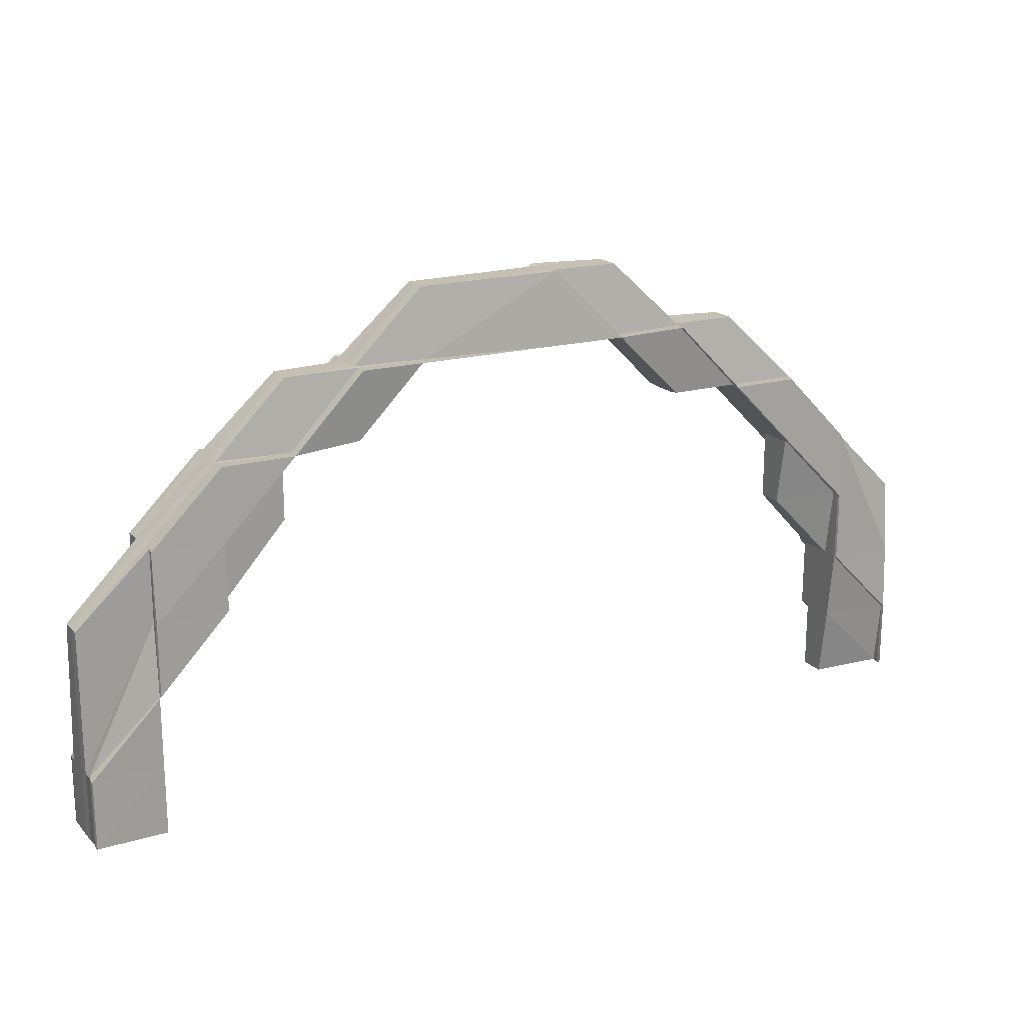
<metadata>
{"format":"obj","ext":"obj","renderer":"f3d","projection":"perspective","resolution":1024,"background":"white","views":[{"elev":19.0,"azim":-28.7,"up":"+Y"}]}
</metadata>
<code>
o 31604
v 2159 1870 8.401
v 2159 1870 8.401
v 2159 1870 8.399
v 2159 1870 8.403
v 2159 1870 8.403
v 2159 1870 8.399
v 2159 1870 8.398
v 2159 1870 8.399
v 2159 1870 8.398
v 2159 1870 8.398
v 2159 1870 8.397
v 2159 1870 8.397
v 2159 1870 8.396
v 2159 1870 8.396
v 2159 1870 8.396
v 2159 1870 8.397
v 2159 1870 8.396
v 2159 1870 8.396
v 2159 1870 8.397
v 2159 1870 8.396
v 2159 1870 8.397
v 2159 1870 8.396
v 2159 1870 8.397
v 2159 1870 8.397
v 2159 1870 8.396
v 2159 1870 8.397
v 2159 1870 8.396
v 2159 1870 8.397
v 2159 1870 8.397
v 2159 1870 8.396
v 2159 1870 8.396
v 2159 1870 8.397
v 2159 1870 8.397
v 2159 1870 8.397
v 2159 1870 8.396
v 2159 1870 8.396
v 2159 1870 8.397
v 2159 1870 8.397
v 2159 1870 8.396
v 2159 1870 8.398
v 2159 1870 8.398
v 2159 1870 8.397
v 2159 1870 8.398
v 2159 1870 8.397
v 2159 1870 8.398
v 2159 1870 8.399
v 2159 1870 8.398
v 2159 1870 8.399
v 2159 1870 8.398
v 2159 1870 8.397
v 2159 1870 8.399
v 2159 1870 8.401
v 2159 1870 8.401
v 2159 1870 8.403
v 2159 1870 8.399
v 2159 1870 8.399
v 2159 1870 8.401
v 2159 1870 8.401
v 2159 1870 8.398
v 2159 1870 8.403
v 2159 1870 8.403
v 2159 1870 8.399
v 2159 1870 8.397
v 2159 1870 8.397
v 2159 1870 8.397
v 2159 1870 8.398
v 2159 1870 8.396
v 2159 1870 8.397
v 2159 1870 8.397
v 2159 1870 8.396
v 2159 1870 8.396
v 2159 1870 8.399
v 2159 1870 8.401
v 2159 1870 8.401
v 2159 1870 8.403
v 2159 1870 8.403
v 2159 1870 8.401
v 2159 1870 8.403
v 2159 1870 8.399
v 2159 1870 8.404
v 2159 1870 8.398
v 2159 1870 8.399
v 2159 1870 8.398
v 2159 1870 8.397
v 2159 1870 8.397
v 2159 1870 8.397
v 2159 1870 8.397
v 2159 1870 8.398
v 2159 1870 8.404
v 2159 1870 8.405
v 2159 1870 8.404
v 2159 1870 8.405
v 2159 1870 8.405
v 2159 1870 8.404
v 2159 1870 8.405
v 2159 1870 8.405
v 2159 1870 8.406
v 2159 1870 8.406
v 2159 1870 8.405
v 2159 1870 8.405
v 2159 1870 8.405
v 2159 1870 8.406
v 2159 1870 8.404
v 2159 1870 8.403
v 2159 1870 8.405
v 2159 1870 8.401
v 2159 1870 8.403
v 2159 1870 8.399
v 2159 1870 8.401
v 2159 1870 8.404
v 2159 1870 8.405
v 2159 1870 8.403
v 2159 1870 8.405
v 2159 1870 8.405
v 2159 1870 8.405
v 2159 1870 8.406
v 2159 1870 8.405
v 2159 1870 8.406
v 2159 1870 8.405
v 2159 1870 8.405
v 2159 1870 8.406
v 2159 1870 8.406
v 2159 1870 8.405
v 2159 1870 8.405
v 2159 1870 8.404
v 2159 1870 8.405
v 2159 1870 8.404
v 2159 1870 8.404
v 2159 1870 8.404
v 2159 1870 8.404
v 2159 1870 8.403
v 2159 1870 8.405
v 2159 1870 8.406
v 2159 1870 8.405
v 2159 1870 8.406
v 2159 1870 8.404
v 2159 1870 8.403
v 2159 1870 8.405
v 2159 1870 8.406
v 2159 1870 8.406
v 2159 1870 8.403
v 2159 1870 8.405
v 2159 1870 8.404
v 2159 1870 8.403
v 2159 1870 8.401
v 2159 1870 8.399
v 2159 1870 8.398
v 2159 1870 8.397
v 2159 1870 8.396
v 2159 1870 8.403
v 2159 1870 8.401
v 2159 1870 8.399
v 2159 1870 8.403
v 2159 1870 8.399
v 2159 1870 8.398
v 2159 1870 8.399
v 2159 1870 8.398
v 2159 1870 8.401
v 2159 1870 8.399
v 2159 1870 8.404
v 2159 1870 8.403
v 2159 1870 8.403
v 2159 1870 8.401
v 2159 1870 8.404
v 2159 1870 8.403
v 2159 1870 8.405
v 2159 1870 8.405
v 2159 1870 8.404
v 2159 1870 8.403
v 2159 1870 8.405
v 2159 1870 8.406
v 2159 1870 8.405
v 2159 1870 8.405
v 2159 1870 8.406
v 2159 1870 8.406
v 2159 1870 8.406
v 2159 1870 8.405
v 2159 1870 8.405
v 2159 1870 8.406
v 2159 1870 8.405
v 2159 1870 8.406
v 2159 1870 8.404
v 2159 1870 8.406
v 2159 1870 8.405
v 2159 1870 8.406
v 2159 1870 8.405
v 2159 1870 8.405
v 2159 1870 8.405
v 2159 1870 8.404
v 2159 1870 8.404
v 2159 1870 8.403
v 2159 1870 8.401
v 2159 1870 8.403
v 2159 1870 8.405
v 2159 1870 8.404
v 2159 1870 8.399
v 2159 1870 8.399
v 2159 1870 8.404
v 2159 1870 8.403
v 2159 1870 8.403
v 2159 1870 8.404
v 2159 1870 8.403
v 2159 1870 8.404
v 2159 1870 8.401
v 2159 1870 8.401
v 2159 1870 8.404
v 2159 1870 8.405
v 2159 1870 8.404
v 2159 1870 8.405
v 2159 1870 8.404
v 2159 1870 8.404
v 2159 1870 8.406
v 2159 1870 8.405
v 2159 1870 8.404
v 2159 1870 8.405
v 2159 1870 8.406
v 2159 1870 8.405
v 2159 1870 8.403
v 2159 1870 8.405
v 2159 1870 8.405
v 2159 1870 8.406
v 2159 1870 8.406
v 2159 1870 8.406
v 2159 1870 8.405
v 2159 1870 8.404
v 2159 1870 8.405
v 2159 1870 8.406
v 2159 1870 8.406
v 2159 1870 8.406
v 2159 1870 8.401
v 2159 1870 8.403
v 2159 1870 8.404
v 2159 1870 8.403
v 2159 1870 8.399
v 2159 1870 8.399
v 2159 1870 8.401
v 2159 1870 8.403
v 2159 1870 8.398
v 2159 1870 8.399
v 2159 1870 8.398
v 2159 1870 8.399
v 2159 1870 8.397
v 2159 1870 8.397
v 2159 1870 8.396
v 2159 1870 8.398
v 2159 1870 8.399
v 2159 1870 8.401
v 2159 1870 8.399
v 2159 1870 8.399
v 2159 1870 8.399
v 2159 1870 8.398
v 2159 1870 8.403
v 2159 1870 8.401
v 2159 1870 8.399
v 2159 1870 8.404
v 2159 1870 8.403
v 2159 1870 8.403
v 2159 1870 8.403
v 2159 1870 8.404
v 2159 1870 8.403
v 2159 1870 8.405
v 2159 1870 8.404
v 2159 1870 8.404
v 2159 1870 8.403
v 2159 1870 8.405
v 2159 1870 8.404
v 2159 1870 8.406
v 2159 1870 8.406
v 2159 1870 8.405
v 2159 1870 8.405
v 2159 1870 8.404
v 2159 1870 8.404
v 2159 1870 8.403
v 2159 1870 8.404
v 2159 1870 8.403
v 2159 1870 8.405
v 2159 1870 8.405
v 2159 1870 8.406
v 2159 1870 8.406
v 2159 1870 8.406
v 2159 1870 8.404
v 2159 1870 8.405
v 2159 1870 8.404
v 2159 1870 8.405
v 2159 1870 8.404
v 2159 1870 8.404
v 2159 1870 8.406
v 2159 1870 8.405
v 2159 1870 8.404
v 2159 1870 8.405
v 2159 1870 8.406
v 2159 1870 8.405
v 2159 1870 8.405
v 2159 1870 8.404
v 2159 1870 8.404
v 2159 1870 8.404
v 2159 1870 8.403
v 2159 1870 8.405
v 2159 1870 8.406
v 2159 1870 8.406
v 2159 1870 8.406
v 2159 1870 8.404
v 2159 1870 8.403
v 2159 1870 8.405
v 2159 1870 8.405
v 2159 1870 8.404
v 2159 1870 8.403
v 2159 1870 8.405
v 2159 1870 8.404
v 2159 1870 8.406
v 2159 1870 8.406
v 2159 1870 8.405
v 2159 1870 8.405
v 2159 1870 8.406
v 2159 1870 8.405
v 2159 1870 8.406
v 2159 1870 8.406
v 2159 1870 8.403
v 2159 1870 8.405
v 2159 1870 8.404
v 2159 1870 8.405
v 2159 1870 8.404
v 2159 1870 8.405
v 2159 1870 8.404
v 2159 1870 8.403
v 2159 1870 8.404
v 2159 1870 8.403
v 2159 1870 8.403
v 2159 1870 8.404
v 2159 1870 8.404
v 2159 1870 8.401
v 2159 1870 8.401
v 2159 1870 8.403
v 2159 1870 8.399
v 2159 1870 8.399
v 2159 1870 8.398
v 2159 1870 8.401
v 2159 1870 8.399
v 2159 1870 8.399
v 2159 1870 8.399
v 2159 1870 8.398
v 2159 1870 8.399
v 2159 1870 8.403
v 2159 1870 8.403
v 2159 1870 8.399
v 2159 1870 8.398
v 2159 1870 8.401
v 2159 1870 8.403
v 2159 1870 8.399
v 2159 1870 8.404
v 2159 1870 8.403
v 2159 1870 8.403
v 2159 1870 8.399
v 2159 1870 8.398
v 2159 1870 8.398
v 2159 1870 8.397
v 2159 1870 8.399
v 2159 1870 8.398
v 2159 1870 8.397
v 2159 1870 8.398
v 2159 1870 8.399
v 2159 1870 8.398
v 2159 1870 8.396
v 2159 1870 8.397
v 2159 1870 8.398
v 2159 1870 8.397
v 2159 1870 8.396
v 2159 1870 8.397
v 2159 1870 8.397
v 2159 1870 8.397
v 2159 1870 8.396
v 2159 1870 8.396
v 2159 1870 8.396
v 2159 1870 8.398
v 2159 1870 8.398
v 2159 1870 8.398
v 2159 1870 8.397
v 2159 1870 8.397
v 2159 1870 8.397
v 2159 1870 8.396
v 2159 1870 8.396
v 2159 1870 8.397
v 2159 1870 8.398
v 2159 1870 8.398
v 2159 1870 8.397
v 2159 1870 8.396
v 2159 1870 8.396
v 2159 1870 8.397
v 2159 1870 8.396
v 2159 1870 8.397
v 2159 1870 8.396
v 2159 1870 8.396
v 2159 1870 8.396
v 2159 1870 8.397
v 2159 1870 8.398
v 2159 1870 8.396
v 2159 1870 8.397
v 2159 1870 8.398
v 2159 1870 8.399
v 2159 1870 8.398
v 2159 1870 8.398
v 2159 1870 8.397
v 2159 1870 8.398
v 2159 1870 8.397
v 2159 1870 8.397
v 2159 1870 8.405
v 2159 1870 8.406
v 2159 1870 8.406
v 2159 1870 8.404
v 2159 1870 8.403
v 2159 1870 8.403
v 2159 1870 8.404
v 2159 1870 8.404
v 2159 1870 8.399
v 2159 1870 8.401
v 2159 1870 8.401
v 2159 1870 8.401
v 2159 1870 8.403
v 2159 1870 8.399
v 2159 1870 8.398
v 2159 1870 8.398
v 2159 1870 8.399
v 2159 1870 8.399
v 2159 1870 8.398
v 2159 1870 8.398
v 2159 1870 8.399
v 2159 1870 8.398
v 2159 1870 8.397
v 2159 1870 8.401
v 2159 1870 8.399
v 2159 1870 8.399
v 2159 1870 8.397
v 2159 1870 8.398
v 2159 1870 8.398
v 2159 1870 8.397
v 2159 1870 8.396
v 2159 1870 8.396
v 2159 1870 8.396
v 2159 1870 8.401
v 2159 1870 8.403
v 2159 1870 8.404
v 2159 1870 8.404
v 2159 1870 8.403
v 2159 1870 8.405
v 2159 1870 8.406
v 2159 1870 8.406
v 2159 1870 8.405
v 2159 1870 8.406
v 2159 1870 8.405
v 2159 1870 8.404
v 2159 1870 8.406
v 2159 1870 8.405
v 2159 1870 8.406
v 2159 1870 8.405
v 2159 1870 8.404
v 2159 1870 8.404
v 2159 1870 8.405
v 2159 1870 8.403
v 2159 1870 8.401
v 2159 1870 8.403
v 2159 1870 8.404
v 2159 1870 8.401
v 2159 1870 8.399
v 2159 1870 8.398
v 2159 1870 8.398
v 2159 1870 8.399
v 2159 1870 8.401
v 2159 1870 8.399
v 2159 1870 8.398
v 2159 1870 8.399
v 2159 1870 8.401
v 2159 1870 8.398
v 2159 1870 8.399
v 2159 1870 8.399
v 2159 1870 8.398
v 2159 1870 8.397
v 2159 1870 8.397
v 2159 1870 8.399
v 2159 1870 8.398
v 2159 1870 8.397
v 2159 1870 8.396
v 2159 1870 8.396
v 2159 1870 8.397
v 2159 1870 8.397
v 2159 1870 8.397
v 2159 1870 8.397
v 2159 1870 8.398
v 2159 1870 8.397
v 2159 1870 8.396
v 2159 1870 8.396
v 2159 1870 8.396
v 2159 1870 8.397
v 2159 1870 8.398
v 2159 1870 8.397
v 2159 1870 8.396
v 2159 1870 8.396
v 2159 1870 8.398
v 2159 1870 8.397
v 2159 1870 8.398
v 2159 1870 8.399
v 2159 1870 8.398
v 2159 1870 8.398
v 2159 1870 8.399
v 2159 1870 8.399
v 2159 1870 8.397
v 2159 1870 8.397
v 2159 1870 8.396
v 2159 1870 8.396
v 2159 1870 8.396
v 2159 1870 8.396
v 2159 1870 8.396
v 2159 1870 8.397
v 2159 1870 8.397
v 2159 1870 8.397
v 2159 1870 8.405
v 2159 1870 8.405
v 2159 1870 8.406
v 2159 1870 8.406
v 2159 1870 8.406
v 2159 1870 8.406
v 2159 1870 8.406
v 2159 1870 8.405
v 2159 1870 8.405
v 2159 1870 8.405
v 2159 1870 8.397
v 2159 1870 8.397
v 2159 1870 8.396
v 2159 1870 8.396
v 2159 1870 8.396
v 2159 1870 8.399
v 2159 1870 8.398
v 2159 1870 8.398
v 2159 1870 8.397
v 2159 1870 8.396
v 2159 1870 8.396
v 2159 1870 8.396
v 2159 1870 8.397
v 2159 1870 8.396
v 2159 1870 8.397
v 2159 1870 8.396
v 2159 1870 8.397
v 2159 1870 8.396
v 2159 1870 8.397
v 2159 1870 8.396
v 2159 1870 8.397
v 2159 1870 8.397
v 2159 1870 8.396
v 2159 1870 8.398
v 2159 1870 8.397
v 2159 1870 8.396
v 2159 1870 8.398
v 2159 1870 8.398
v 2159 1870 8.399
v 2159 1870 8.397
v 2159 1870 8.396
v 2159 1870 8.396
v 2159 1870 8.398
v 2159 1870 8.397
v 2159 1870 8.397
v 2159 1870 8.396
v 2159 1870 8.397
v 2159 1870 8.397
v 2159 1870 8.397
v 2159 1870 8.397
v 2159 1870 8.398
v 2159 1870 8.396
v 2159 1870 8.398
v 2159 1870 8.396
v 2159 1870 8.397
v 2159 1870 8.398
v 2159 1870 8.397
v 2159 1870 8.398
v 2159 1870 8.398
v 2159 1870 8.397
v 2159 1870 8.398
v 2159 1870 8.397
v 2159 1870 8.399
v 2159 1870 8.399
v 2159 1870 8.401
v 2159 1870 8.399
v 2159 1870 8.399
v 2159 1870 8.401
v 2159 1870 8.403
v 2159 1870 8.404
v 2159 1870 8.403
v 2159 1870 8.403
v 2159 1870 8.404
v 2159 1870 8.401
v 2159 1870 8.399
v 2159 1870 8.405
v 2159 1870 8.405
v 2159 1870 8.404
v 2159 1870 8.404
v 2159 1870 8.406
v 2159 1870 8.405
v 2159 1870 8.404
v 2159 1870 8.405
v 2159 1870 8.406
v 2159 1870 8.405
v 2159 1870 8.405
v 2159 1870 8.405
v 2159 1870 8.405
v 2159 1870 8.404
v 2159 1870 8.405
v 2159 1870 8.406
v 2159 1870 8.406
v 2159 1870 8.406
v 2159 1870 8.406
v 2159 1870 8.405
v 2159 1870 8.406
v 2159 1870 8.405
v 2159 1870 8.406
v 2159 1870 8.406
v 2159 1870 8.405
v 2159 1870 8.406
v 2159 1870 8.405
v 2159 1870 8.406
v 2159 1870 8.406
v 2159 1870 8.404
v 2159 1870 8.403
v 2159 1870 8.404
v 2159 1870 8.404
v 2159 1870 8.405
v 2159 1870 8.404
v 2159 1870 8.403
v 2159 1870 8.404
v 2159 1870 8.405
v 2159 1870 8.406
v 2159 1870 8.406
v 2159 1870 8.404
v 2159 1870 8.405
v 2159 1870 8.405
v 2159 1870 8.406
v 2159 1870 8.403
v 2159 1870 8.404
v 2159 1870 8.403
v 2159 1870 8.404
v 2159 1870 8.401
v 2159 1870 8.399
v 2159 1870 8.403
v 2159 1870 8.403
v 2159 1870 8.404
v 2159 1870 8.399
v 2159 1870 8.401
v 2159 1870 8.403
v 2159 1870 8.398
v 2159 1870 8.399
v 2159 1870 8.398
v 2159 1870 8.398
v 2159 1870 8.399
v 2159 1870 8.398
v 2159 1870 8.398
v 2159 1870 8.399
v 2159 1870 8.401
v 2159 1870 8.403
v 2159 1870 8.397
v 2159 1870 8.398
v 2159 1870 8.397
v 2159 1870 8.399
v 2159 1870 8.401
v 2159 1870 8.401
v 2159 1870 8.403
v 2159 1870 8.404
v 2159 1870 8.401
v 2159 1870 8.403
v 2159 1870 8.403
v 2159 1870 8.404
v 2159 1870 8.404
v 2159 1870 8.405
v 2159 1870 8.405
v 2159 1870 8.406
v 2159 1870 8.406
v 2159 1870 8.406
v 2159 1870 8.398
v 2159 1870 8.399
v 2159 1870 8.399
v 2159 1870 8.398
v 2159 1870 8.398
v 2159 1870 8.405
v 2159 1870 8.404
v 2159 1870 8.404
v 2159 1870 8.397
v 2159 1870 8.396
v 2159 1870 8.396
v 2159 1870 8.397
v 2159 1870 8.396
v 2159 1870 8.396
v 2159 1870 8.396
v 2159 1870 8.398
v 2159 1870 8.399
v 2159 1870 8.399
f 1 2 3
f 4 5 2
f 2 6 3
f 3 6 7
f 6 8 9
f 6 10 7
f 7 10 11
f 10 12 11
f 11 12 13
f 12 14 15
f 16 17 14
f 18 17 19
f 20 18 21
f 22 19 23
f 24 16 22
f 25 16 26
f 25 27 28
f 29 27 30
f 31 32 28
f 33 34 31
f 35 36 32
f 34 37 36
f 38 39 35
f 40 41 38
f 41 37 42
f 43 42 44
f 41 45 46
f 47 46 48
f 49 47 48
f 50 41 49
f 48 51 52
f 53 52 54
f 49 48 55
f 55 56 57
f 55 53 58
f 59 49 55
f 58 53 60
f 53 61 60
f 62 55 58
f 59 55 62
f 63 49 59
f 63 64 49
f 65 63 59
f 65 59 66
f 66 59 62
f 67 63 68
f 16 69 66
f 70 50 63
f 71 70 63
f 66 62 72
f 72 62 73
f 62 58 73
f 72 73 74
f 73 58 75
f 73 75 76
f 58 60 75
f 77 73 78
f 79 72 77
f 78 75 80
f 81 66 72
f 81 72 82
f 83 81 79
f 84 85 83
f 86 66 81
f 87 86 81
f 87 81 88
f 80 89 90
f 75 89 91
f 75 60 89
f 89 92 93
f 60 94 89
f 94 95 92
f 89 94 96
f 60 61 94
f 96 97 98
f 99 100 97
f 101 99 102
f 61 103 94
f 61 104 103
f 94 103 105
f 106 104 107
f 108 109 106
f 104 110 103
f 103 111 105
f 103 110 111
f 104 112 110
f 110 113 114
f 115 114 116
f 117 118 116
f 119 120 118
f 121 122 115
f 122 123 105
f 123 124 125
f 105 126 127
f 126 128 129
f 105 127 130
f 130 129 131
f 132 105 130
f 133 134 132
f 135 133 132
f 132 130 136
f 136 130 137
f 138 132 136
f 139 132 138
f 140 135 138
f 130 141 137
f 137 141 1
f 142 140 1
f 143 142 1
f 144 143 1
f 145 144 1
f 146 145 1
f 147 146 1
f 148 147 1
f 149 148 1
f 141 2 1
f 150 151 2
f 2 151 6
f 151 152 6
f 150 153 151
f 152 154 155
f 156 155 157
f 151 158 152
f 153 158 151
f 158 159 152
f 160 153 161
f 153 162 158
f 158 163 159
f 162 163 158
f 164 162 153
f 162 165 163
f 125 164 153
f 166 164 125
f 166 167 164
f 164 168 169
f 170 167 171
f 171 172 173
f 174 175 172
f 176 174 177
f 178 175 179
f 180 179 181
f 178 182 164
f 182 178 170
f 183 178 184
f 183 185 186
f 185 187 188
f 110 189 170
f 189 190 191
f 112 189 110
f 192 112 193
f 194 195 189
f 196 197 192
f 195 198 199
f 112 200 189
f 200 201 189
f 200 202 201
f 202 198 203
f 204 200 112
f 205 204 112
f 197 204 205
f 206 203 207
f 208 209 207
f 210 211 209
f 212 213 209
f 214 213 215
f 216 212 217
f 206 165 218
f 219 220 206
f 219 220 221
f 220 222 223
f 220 224 195
f 224 225 195
f 226 224 227
f 224 228 229
f 165 230 163
f 165 231 230
f 232 231 233
f 163 230 234
f 163 234 159
f 230 235 234
f 230 236 235
f 231 236 230
f 231 237 236
f 159 234 238
f 234 239 240
f 236 241 239
f 234 43 238
f 238 43 242
f 238 242 86
f 243 242 244
f 245 238 243
f 246 238 245
f 237 247 236
f 236 247 248
f 247 249 248
f 248 250 251
f 237 252 247
f 247 253 249
f 252 253 247
f 253 254 250
f 255 252 256
f 257 258 253
f 259 237 260
f 261 262 259
f 262 263 264
f 265 266 263
f 267 268 261
f 268 269 270
f 271 269 270
f 271 272 273
f 274 273 275
f 276 271 255
f 276 277 274
f 276 277 278
f 277 279 280
f 274 281 282
f 283 284 282
f 285 286 284
f 287 288 284
f 289 288 290
f 291 287 292
f 277 293 294
f 293 295 294
f 295 296 297
f 298 293 299
f 293 300 301
f 302 297 303
f 304 305 302
f 294 306 307
f 308 309 306
f 310 311 308
f 311 312 313
f 314 313 315
f 316 317 315
f 318 306 281
f 305 319 320
f 319 321 322
f 323 324 320
f 320 324 325
f 326 325 327
f 324 328 325
f 329 330 328
f 325 328 331
f 325 331 332
f 333 325 332
f 332 331 334
f 334 335 336
f 333 332 337
f 332 334 338
f 337 332 338
f 331 339 334
f 338 340 341
f 337 338 342
f 343 344 337
f 342 345 346
f 347 337 342
f 348 337 347
f 347 342 349
f 350 348 351
f 352 348 347
f 352 347 253
f 253 347 349
f 349 353 354
f 355 354 356
f 357 358 355
f 358 346 359
f 360 359 356
f 361 362 360
f 363 364 359
f 365 364 366
f 367 363 368
f 369 370 355
f 369 370 371
f 370 372 373
f 369 374 375
f 376 374 377
f 374 378 379
f 380 378 379
f 381 380 382
f 382 383 384
f 385 378 383
f 385 386 387
f 388 385 389
f 388 390 384
f 388 391 392
f 393 390 394
f 395 379 394
f 396 393 397
f 398 395 397
f 399 395 398
f 400 401 402
f 403 404 405
f 406 407 408
f 409 410 411
f 412 413 410
f 414 415 416
f 415 417 418
f 419 420 421
f 422 423 420
f 424 197 46
f 424 425 197
f 425 426 197
f 197 426 204
f 425 427 426
f 428 427 425
f 426 429 204
f 204 429 200
f 429 202 200
f 426 430 429
f 427 430 426
f 427 362 430
f 362 431 430
f 370 432 427
f 432 433 427
f 433 434 431
f 435 432 436
f 432 437 438
f 430 431 439
f 430 439 429
f 429 439 202
f 439 440 202
f 202 440 441
f 441 442 443
f 444 269 442
f 444 445 446
f 447 444 448
f 447 449 450
f 451 449 452
f 453 451 454
f 455 270 452
f 259 455 454
f 440 455 441
f 455 456 457
f 440 458 455
f 458 456 455
f 459 458 440
f 439 459 440
f 431 459 439
f 458 460 456
f 460 461 456
f 460 318 461
f 462 460 458
f 459 462 458
f 431 463 459
f 463 462 459
f 464 463 431
f 464 465 463
f 463 466 462
f 465 466 463
f 462 467 460
f 466 467 462
f 467 318 460
f 468 465 469
f 466 470 467
f 470 471 467
f 467 471 318
f 472 470 466
f 465 472 466
f 473 474 471
f 475 465 476
f 477 472 465
f 478 475 479
f 479 475 480
f 481 482 480
f 482 483 484
f 475 485 484
f 486 483 487
f 486 488 489
f 488 490 491
f 492 493 487
f 488 494 493
f 495 496 492
f 496 494 485
f 497 494 485
f 498 497 499
f 500 501 502
f 503 504 501
f 505 506 507
f 506 508 509
f 510 511 512
f 511 513 514
f 515 516 517
f 516 518 519
f 520 521 522
f 521 523 524
f 525 526 527
f 526 528 529
f 530 531 532
f 532 531 533
f 533 477 532
f 534 535 533
f 535 536 477
f 533 537 538
f 539 540 538
f 541 542 540
f 543 544 542
f 545 546 544
f 541 543 547
f 548 543 541
f 547 549 477
f 536 550 549
f 477 549 472
f 549 551 472
f 472 552 553
f 549 554 551
f 555 554 549
f 550 556 554
f 554 557 552
f 556 558 554
f 554 559 557
f 560 477 561
f 562 563 560
f 558 564 565
f 566 564 559
f 567 564 559
f 568 566 569
f 569 565 570
f 571 567 572
f 573 559 574
f 573 575 576
f 577 575 573
f 578 577 573
f 579 577 578
f 567 580 579
f 578 573 548
f 548 573 543
f 581 578 548
f 580 582 579
f 582 583 579
f 583 584 579
f 582 583 585
f 586 584 587
f 580 582 588
f 589 580 588
f 587 590 591
f 592 593 590
f 594 595 590
f 596 595 597
f 598 594 599
f 598 600 601
f 601 602 603
f 604 600 605
f 600 606 607
f 608 606 609
f 610 609 611
f 612 613 611
f 614 607 615
f 616 615 617
f 616 614 618
f 619 614 616
f 620 619 621
f 619 622 623
f 624 619 616
f 625 624 626
f 624 616 627
f 627 616 628
f 627 617 629
f 630 624 627
f 630 627 631
f 632 627 633
f 302 630 632
f 634 630 635
f 318 634 635
f 471 634 318
f 634 636 637
f 471 638 634
f 639 638 471
f 638 640 634
f 640 641 642
f 639 643 638
f 638 644 640
f 643 644 638
f 644 645 640
f 646 643 647
f 648 649 643
f 643 650 644
f 651 650 643
f 650 588 644
f 644 588 645
f 651 652 653
f 588 585 645
f 588 654 585
f 645 585 619
f 585 592 619
f 585 655 622
f 531 656 561
f 531 657 656
f 657 658 537
f 657 548 541
f 581 548 657
f 659 657 531
f 659 581 657
f 339 659 531
f 660 659 339
f 331 660 339
f 328 660 331
f 660 661 659
f 661 581 659
f 328 662 660
f 662 661 660
f 663 662 328
f 661 664 581
f 664 578 581
f 664 579 578
f 665 579 664
f 666 664 661
f 666 665 664
f 662 666 661
f 667 665 666
f 668 667 666
f 668 666 662
f 663 668 662
f 602 668 663
f 669 584 668
f 600 669 668
f 670 669 671
f 669 672 673
f 674 675 676
f 677 678 675
f 679 680 681
f 682 683 684
f 682 685 686
f 685 687 688
f 689 690 691

</code>
